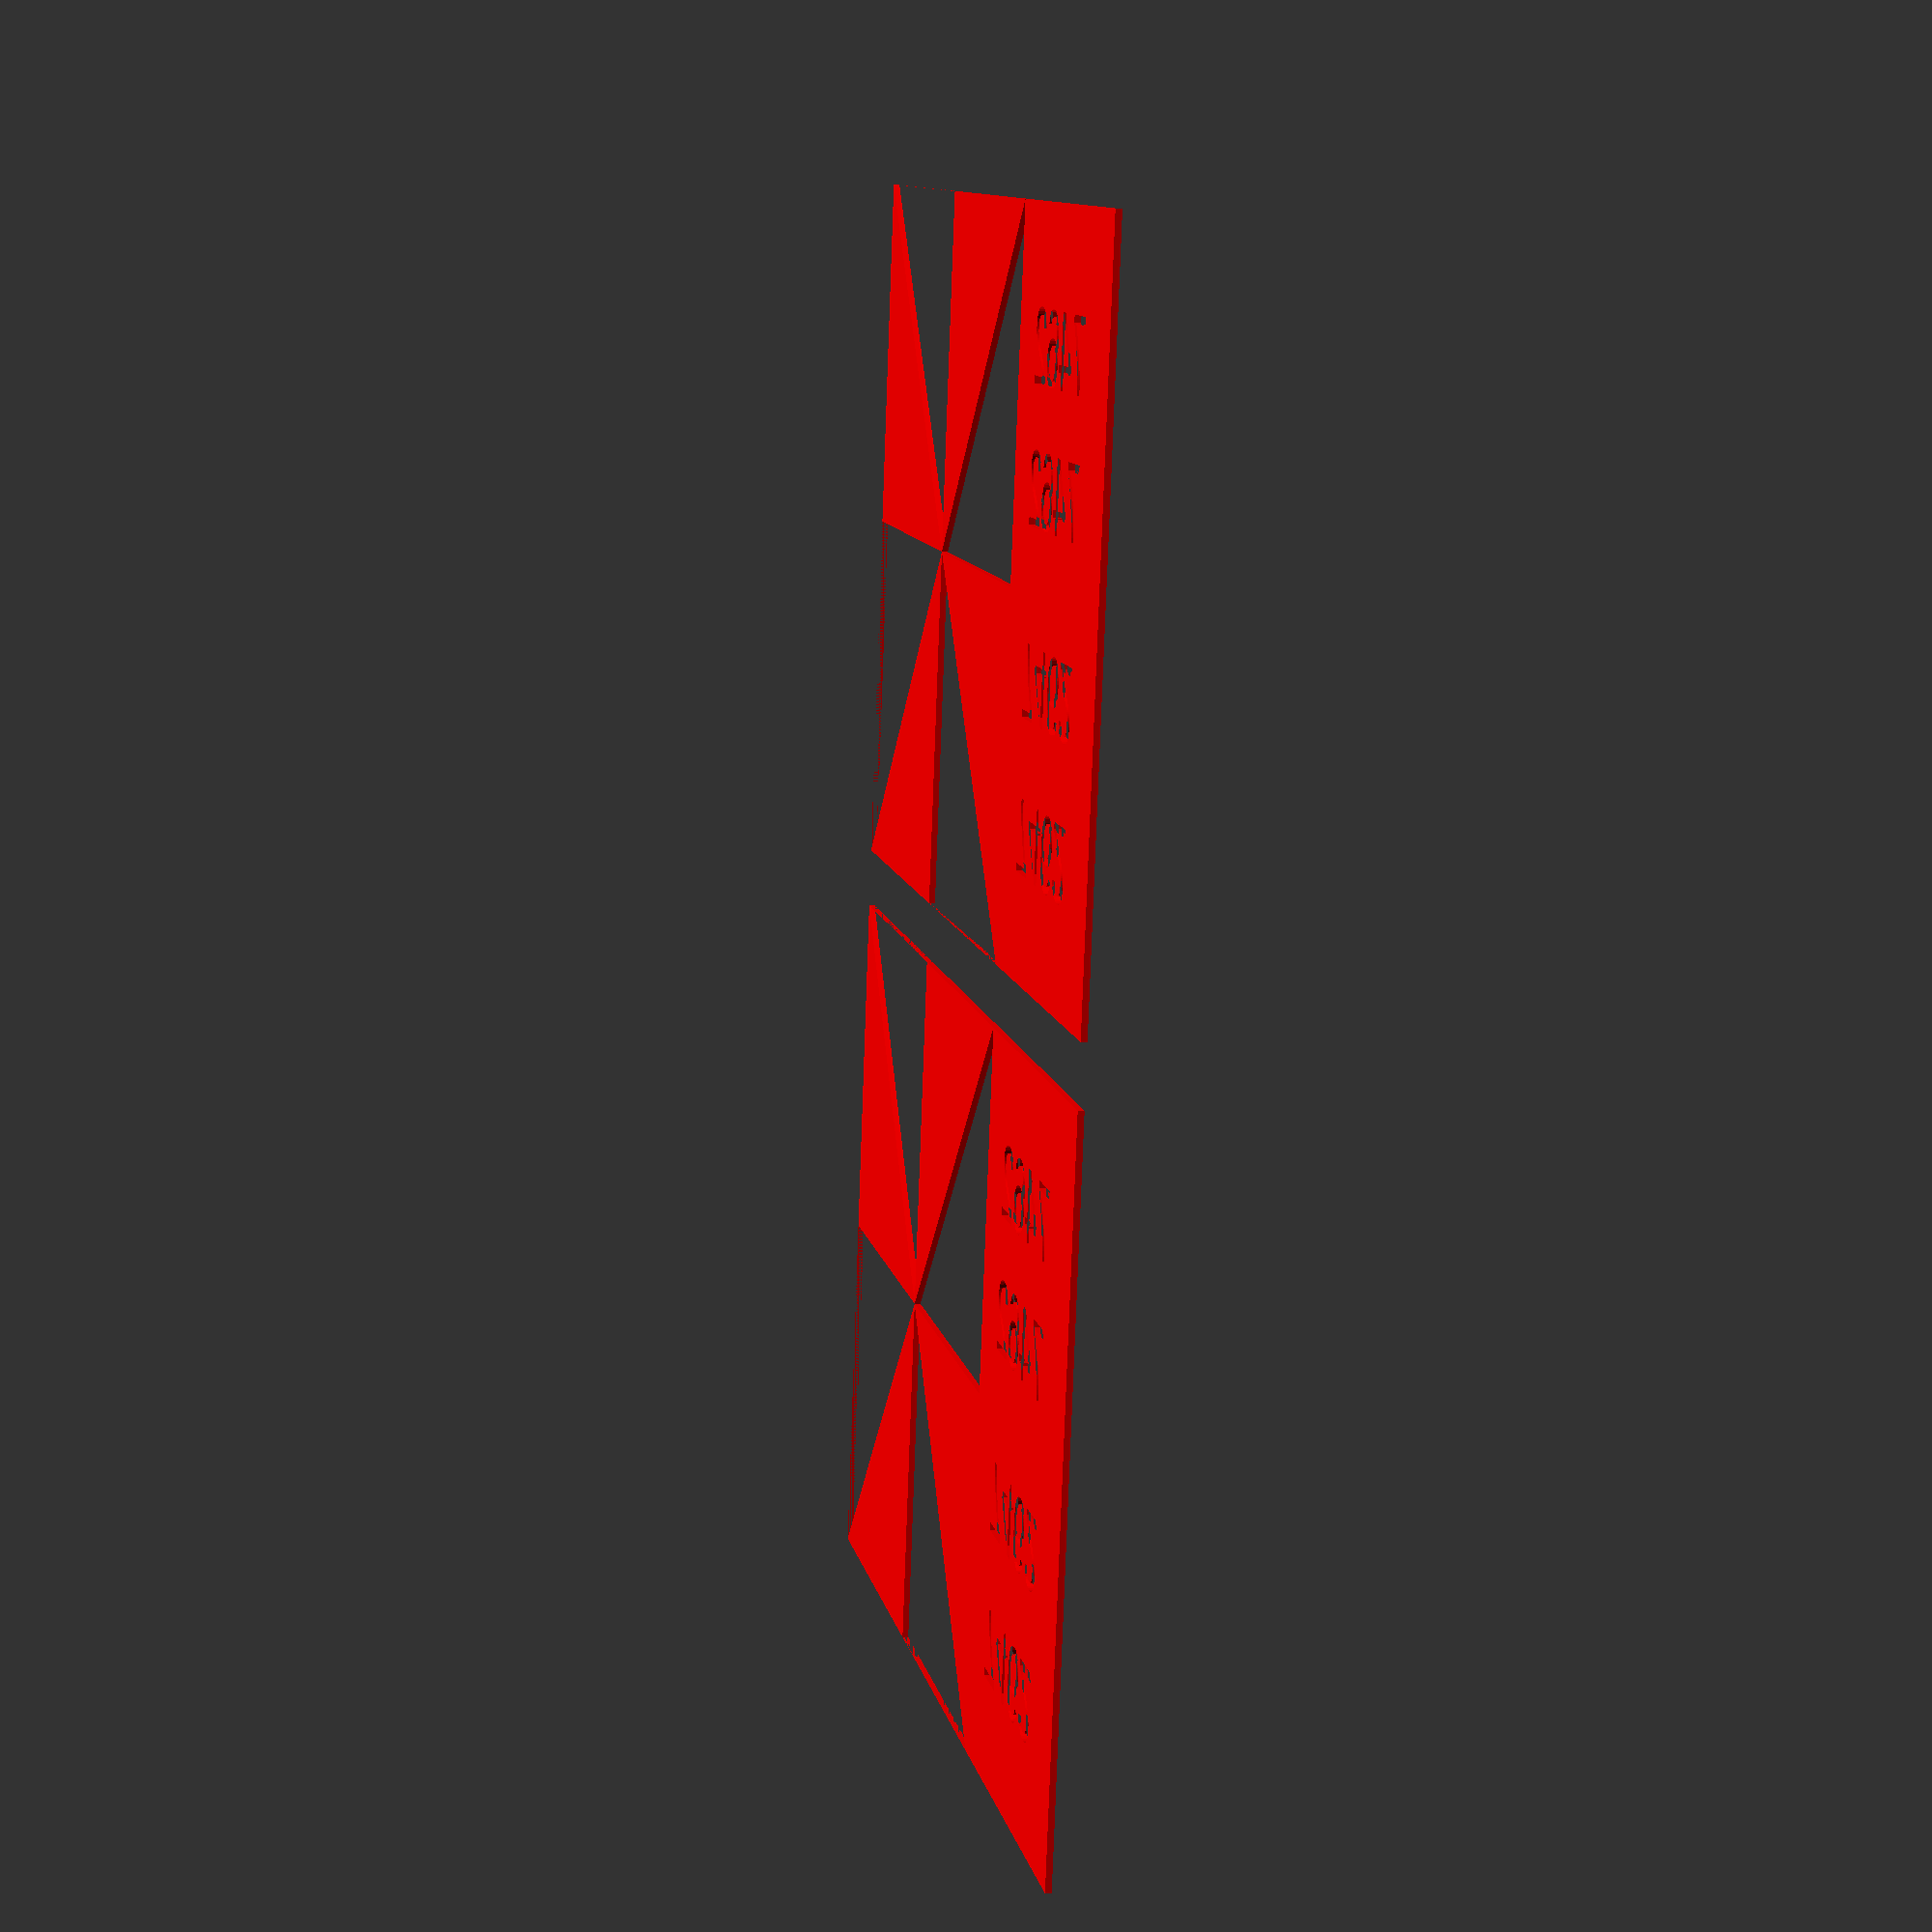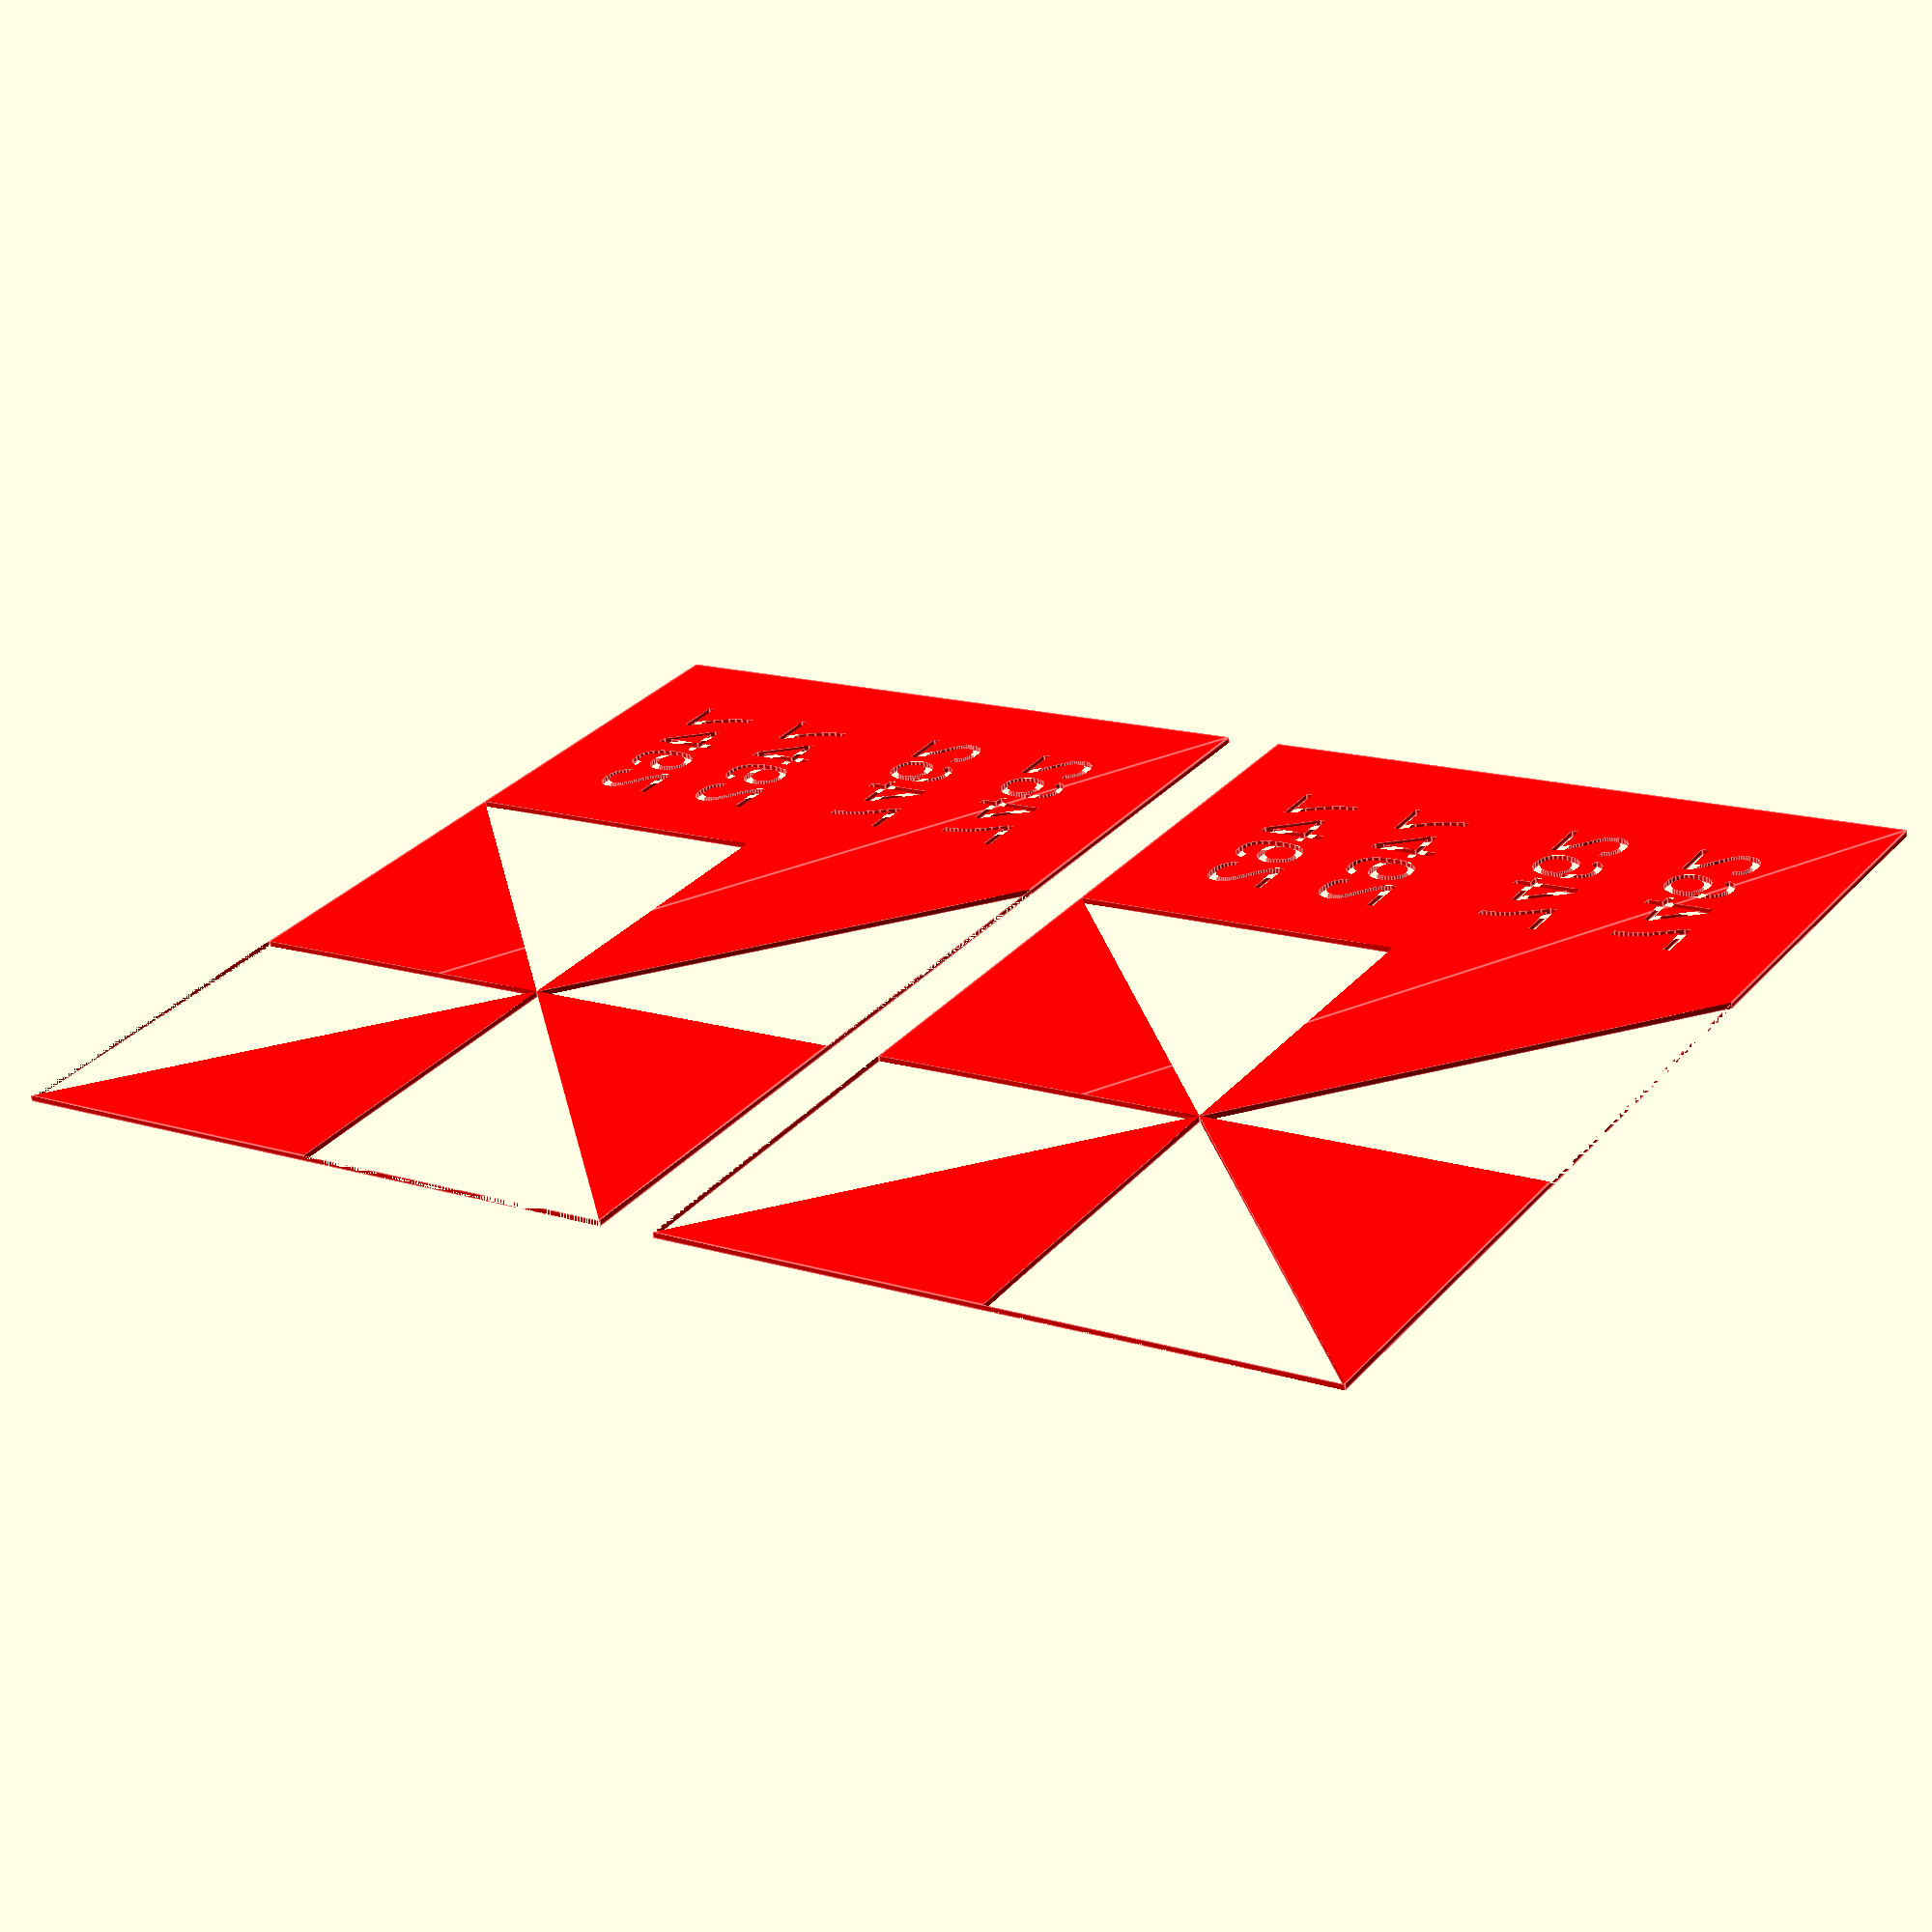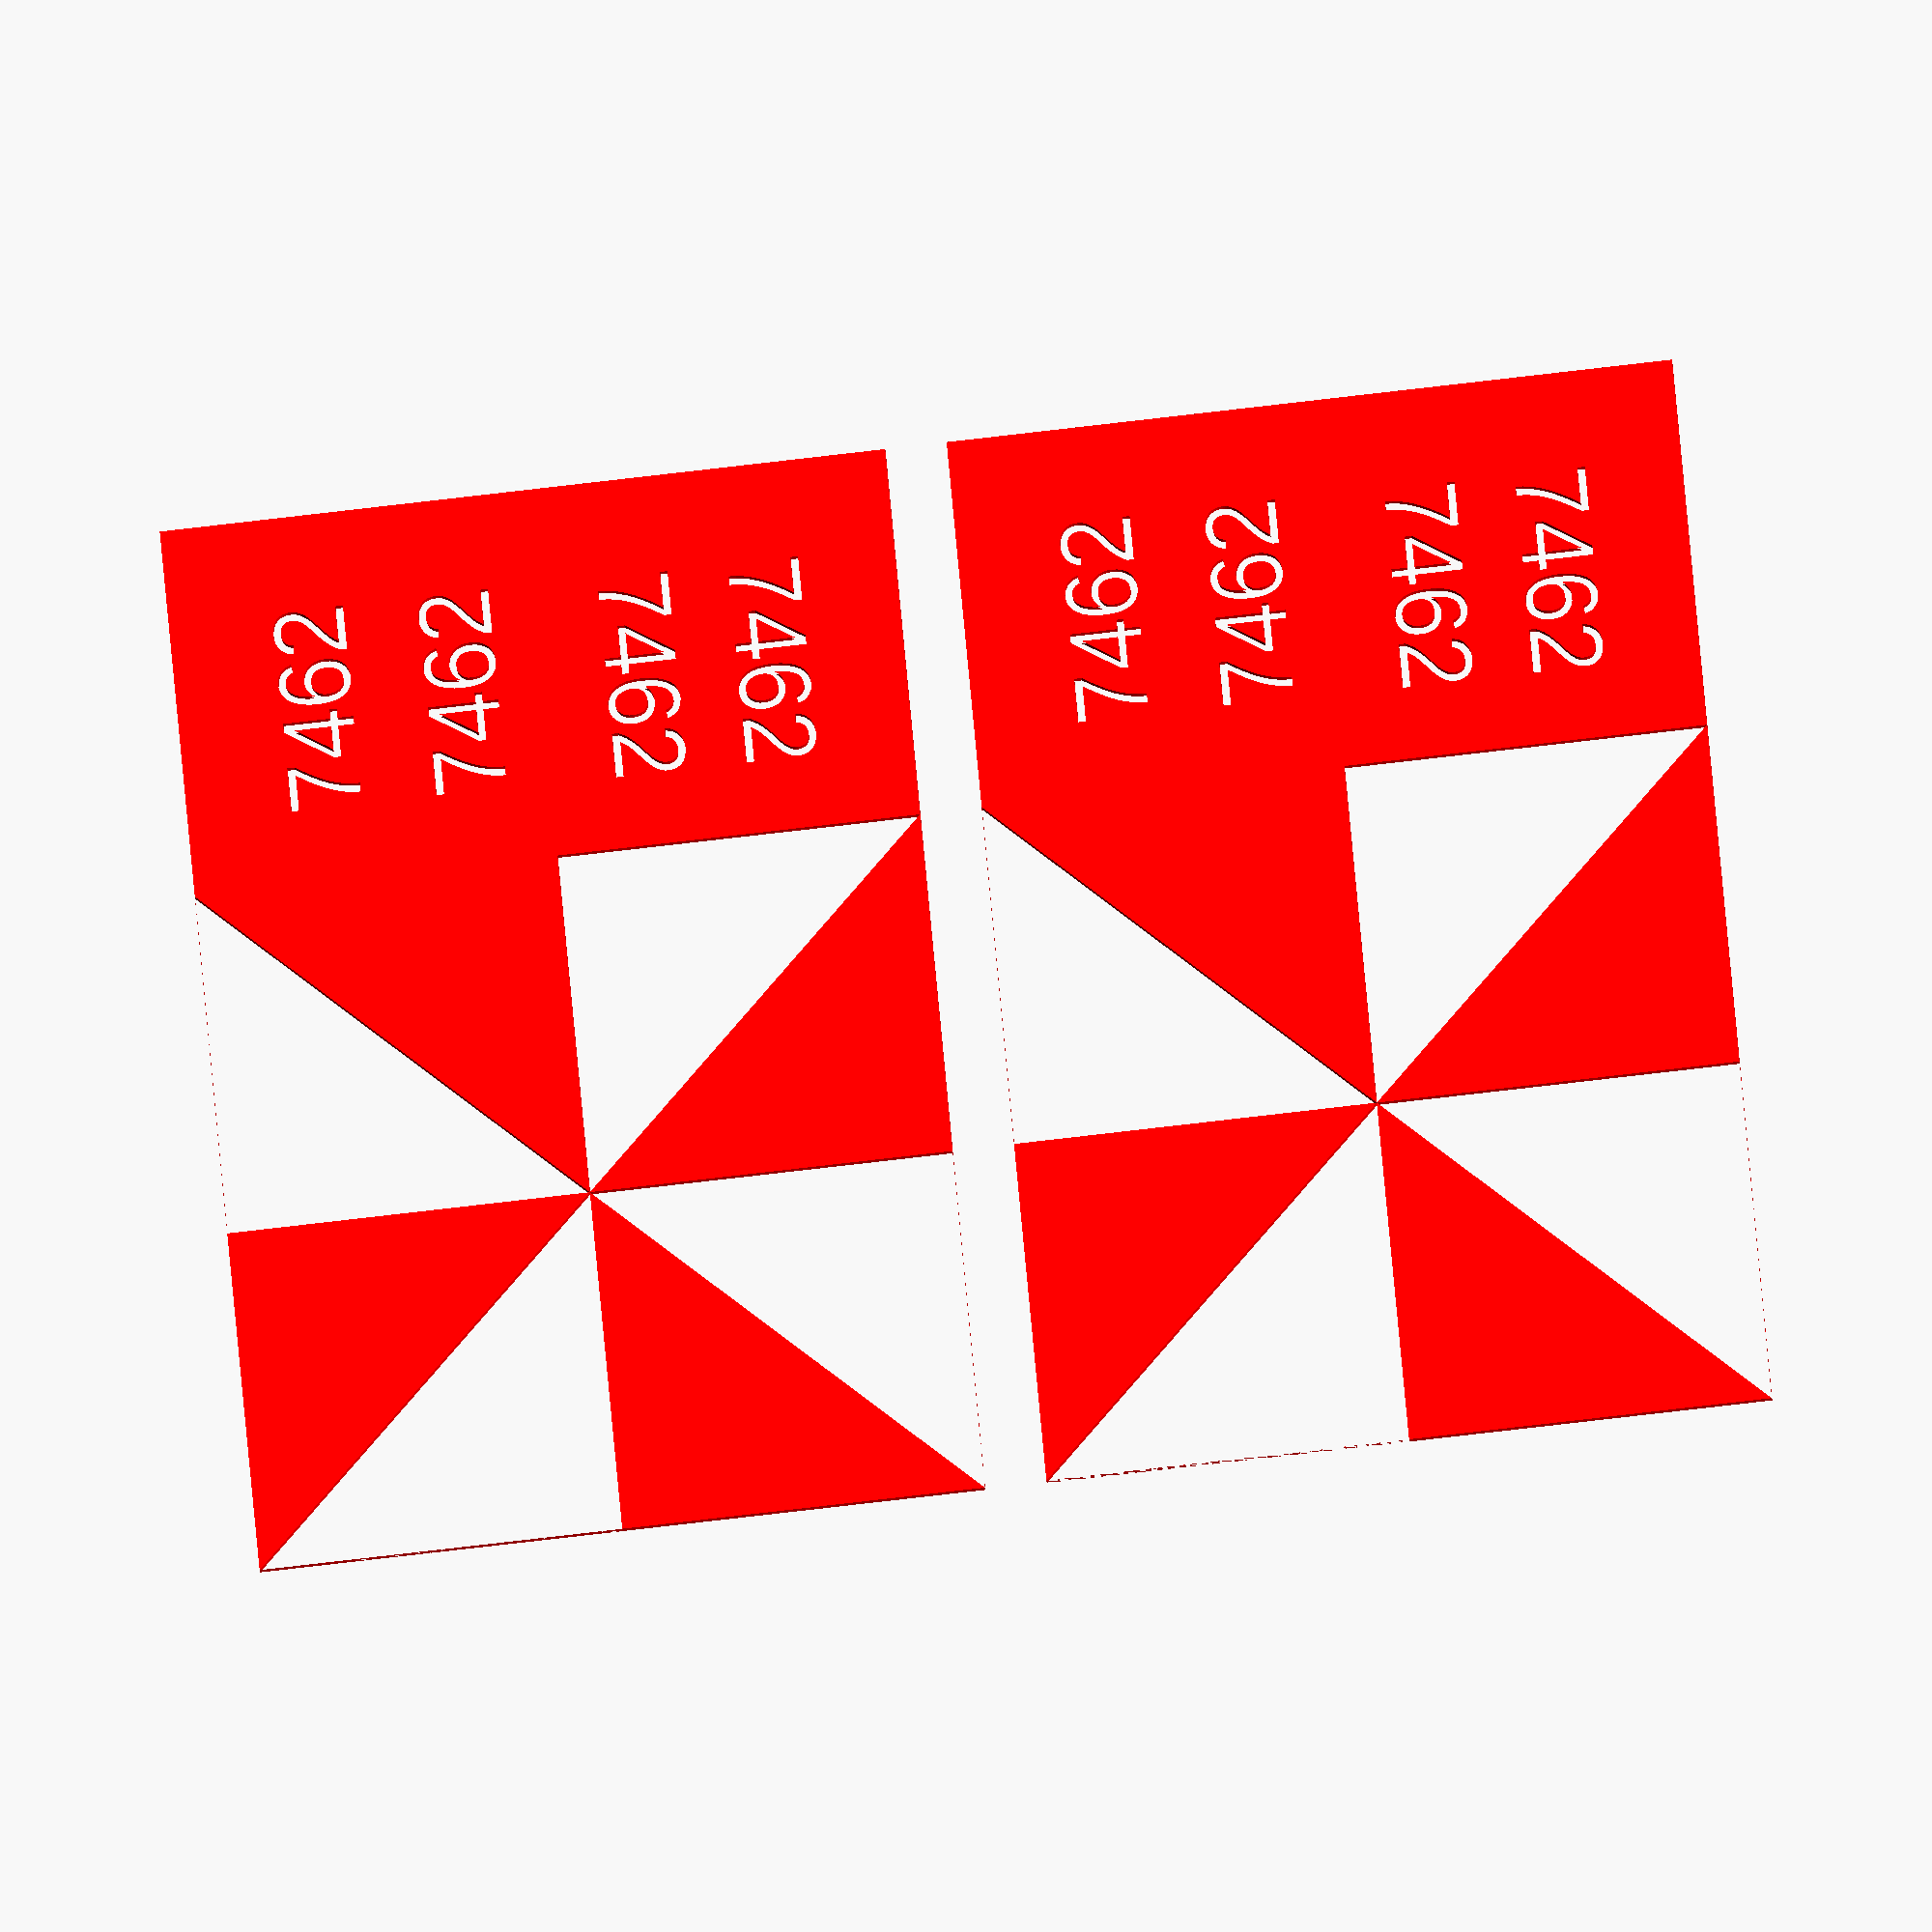
<openscad>
// FTC 7462 Centerstage Drone Template
//  Template for Interlock paper airplane
// Render (F6) and then Export as .svg, then print full scale

PAPER_LENGTH = 182; // MM 
PAPER_WIDTH = 118;  // MM
TEXT_H = 12;

module drone2D(W=PAPER_WIDTH,L=PAPER_LENGTH) {
    // W and L = paper size for drone, in mm
    color("red") 
    //linear_extrude(1) {
    difference() {
        square([W,L]);
        polygon([[0,0],[W/2,0],[W/2,W/2]]);
        translate([W,0,0]) rotate([0,0,90]) polygon([[0,0],[W/2,0],[W/2,W/2]]);
        translate([0,W,0]) rotate([0,0,-90]) polygon([[0,0],[W/2,0],[W/2,W/2]]);
        translate([W,W,0]) rotate([0,0,180]) polygon([[0,0],[W/2,0],[W/2,W/2]]);
        
        translate([W*.44,W+TEXT_H,0]) rotate([0,0,90]) text("7462",size=TEXT_H);
        translate([W*.24,W+TEXT_H,0]) rotate([0,0,90]) text("7462",size=TEXT_H);
        translate([W*.59,W+4*TEXT_H,0]) rotate([0,0,-90]) text("7462",size=TEXT_H);
        translate([W*.77,W+4*TEXT_H,0]) rotate([0,0,-90]) text("7462",size=TEXT_H);
    }

}

// two drones per sheet
drone2D();
translate([PAPER_WIDTH+10,0,0]) drone2D();

</openscad>
<views>
elev=1.4 azim=258.6 roll=259.2 proj=p view=wireframe
elev=244.2 azim=146.1 roll=352.3 proj=p view=edges
elev=201.9 azim=174.9 roll=175.3 proj=o view=wireframe
</views>
